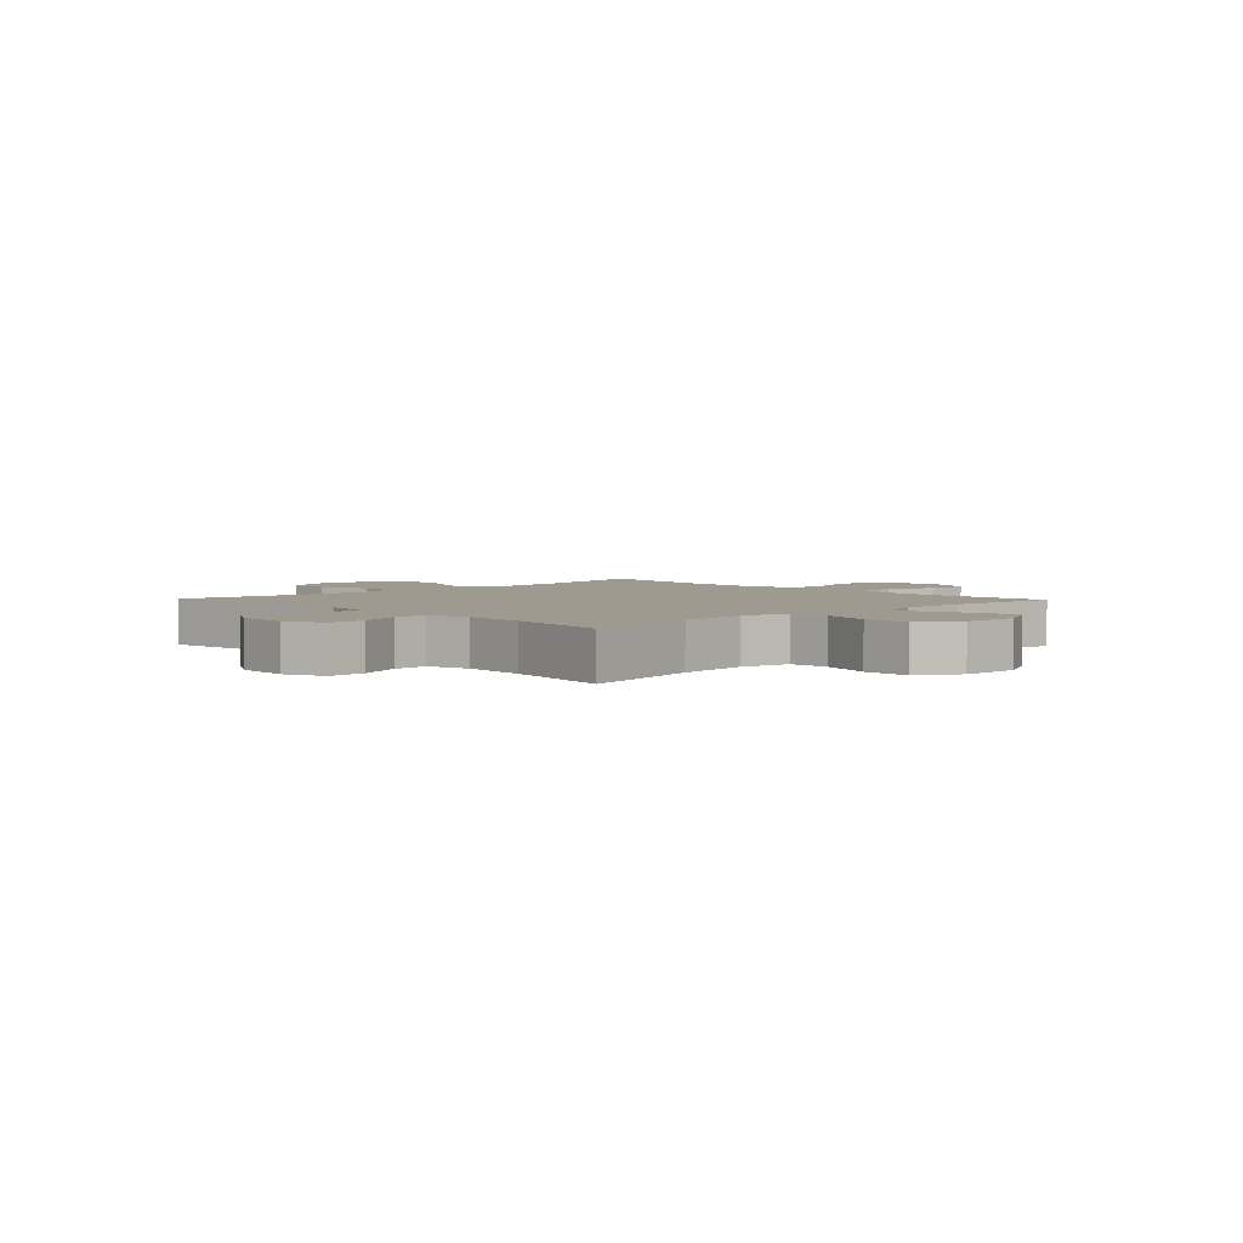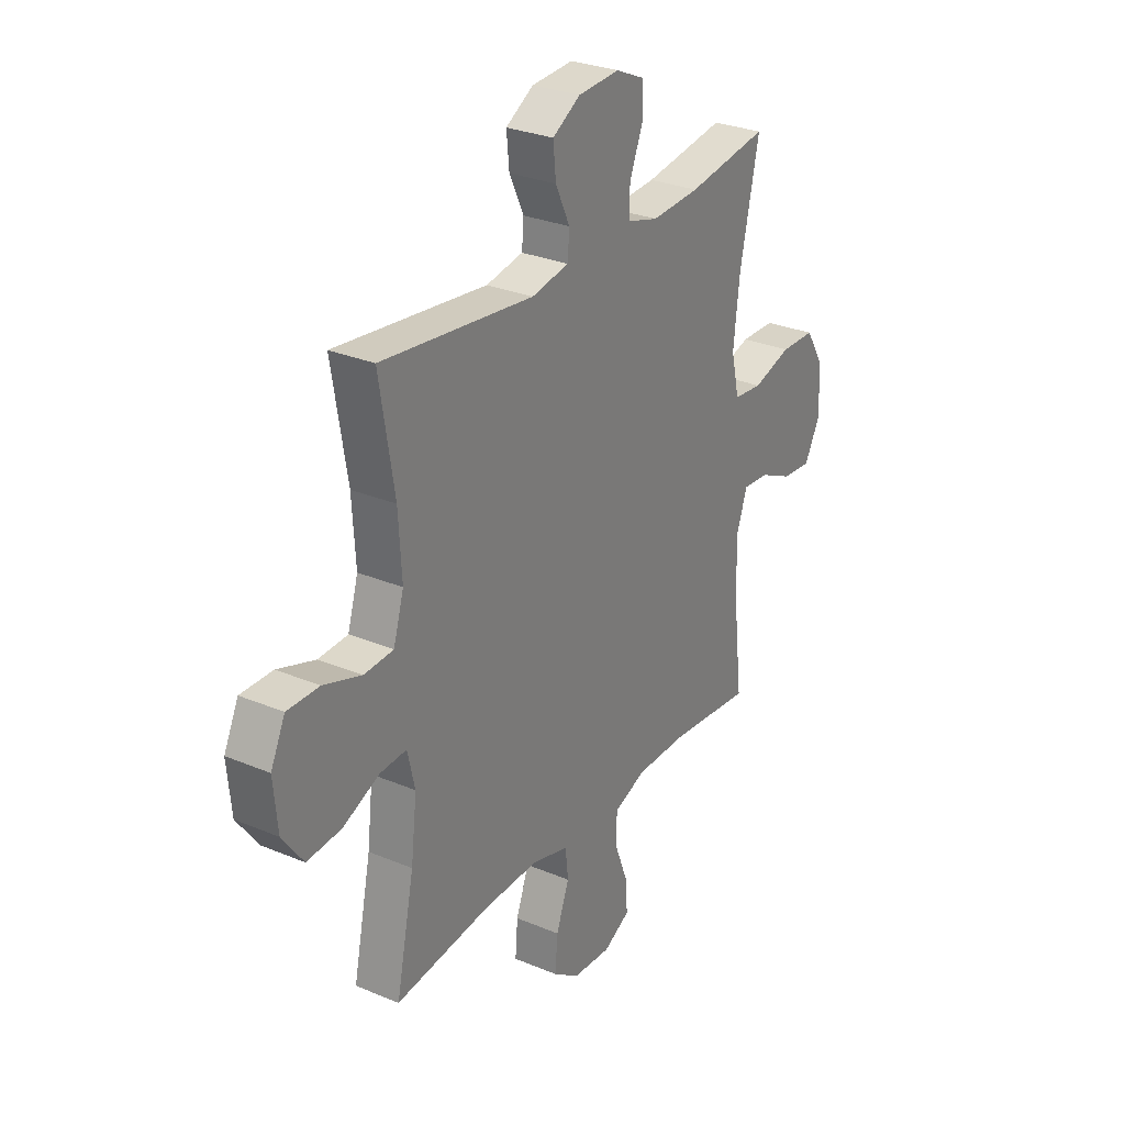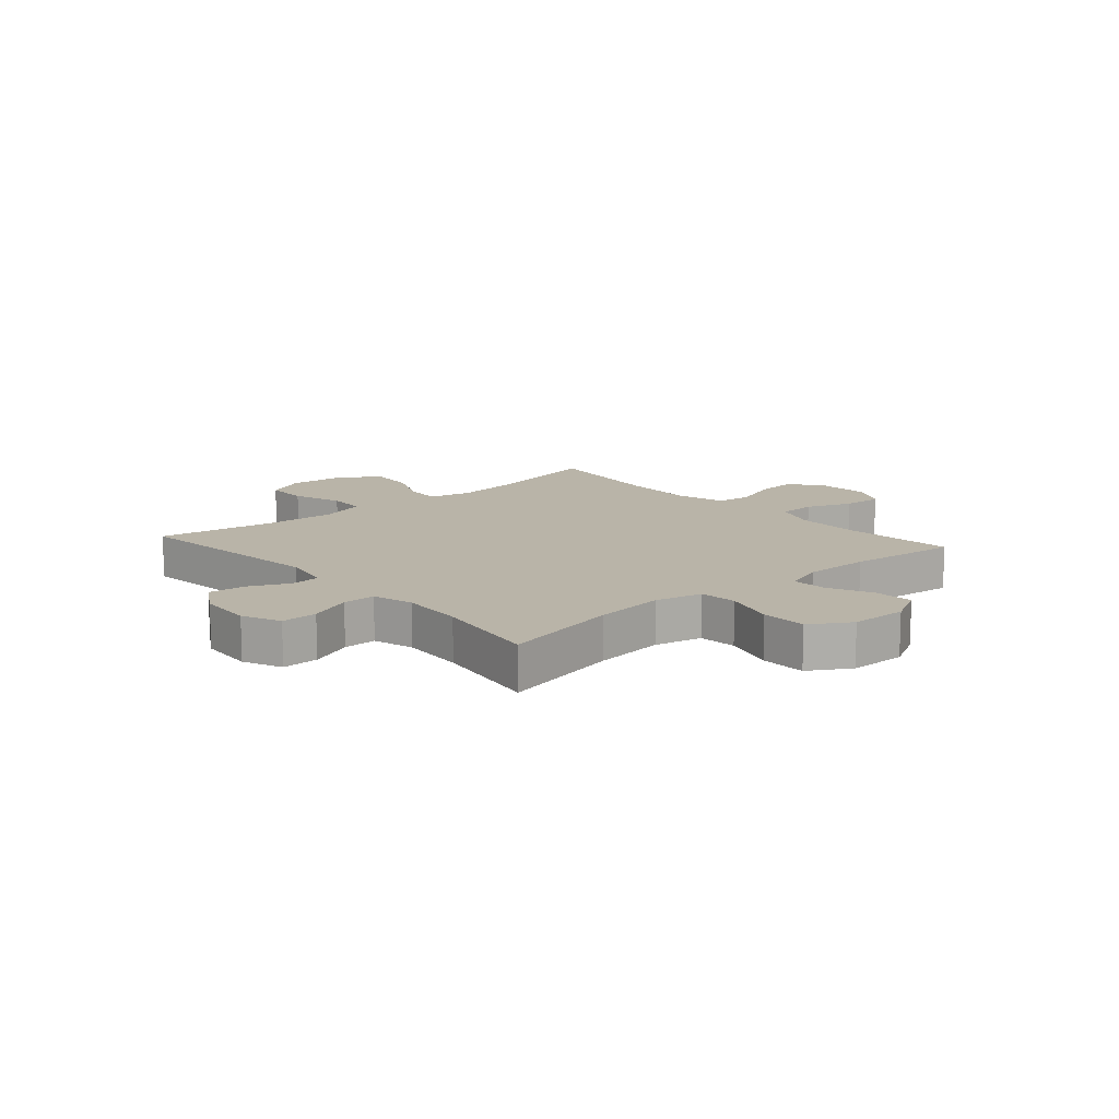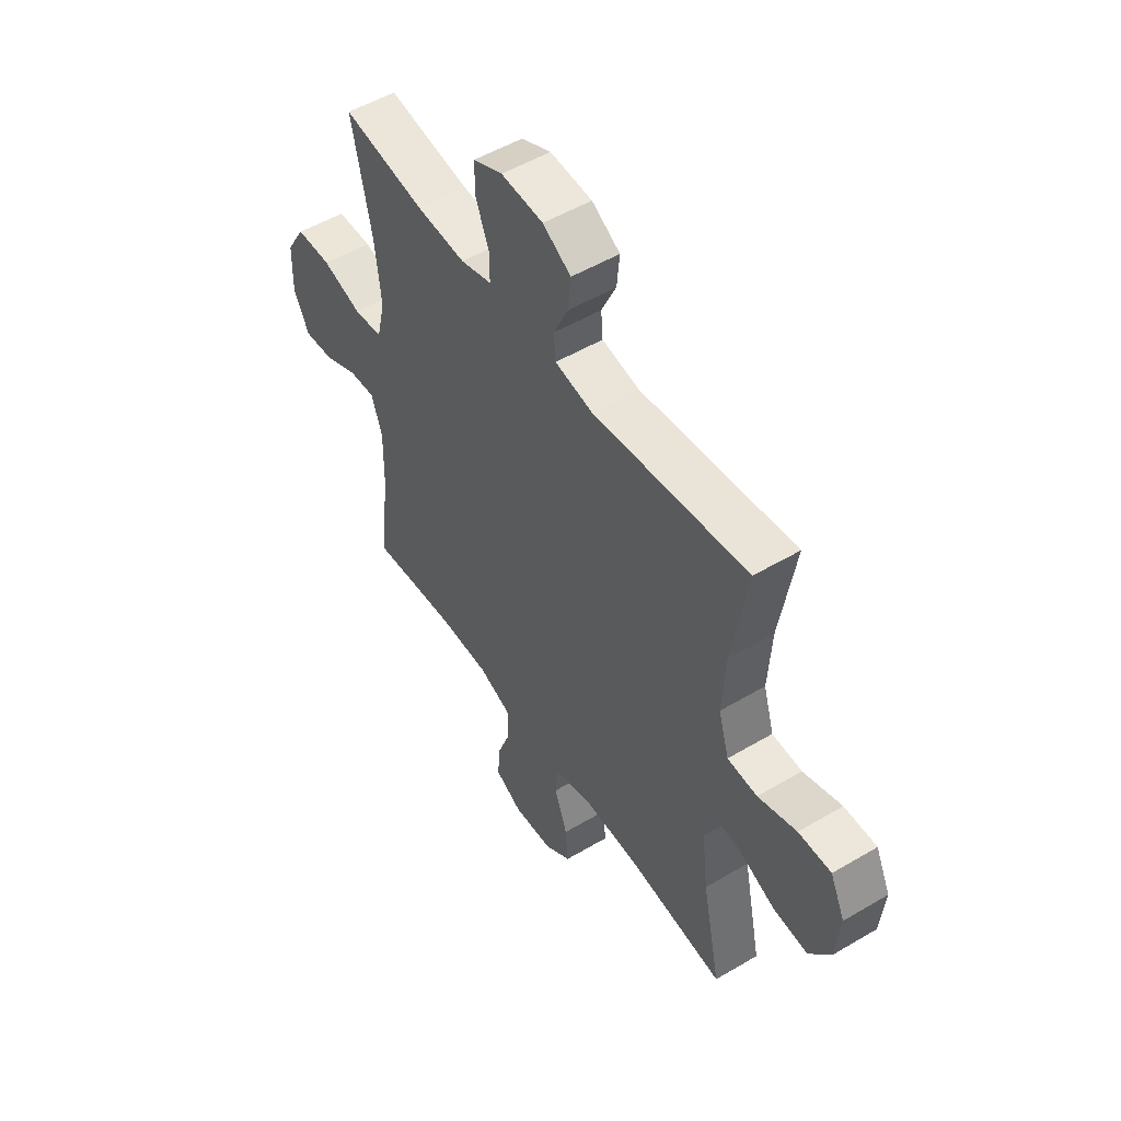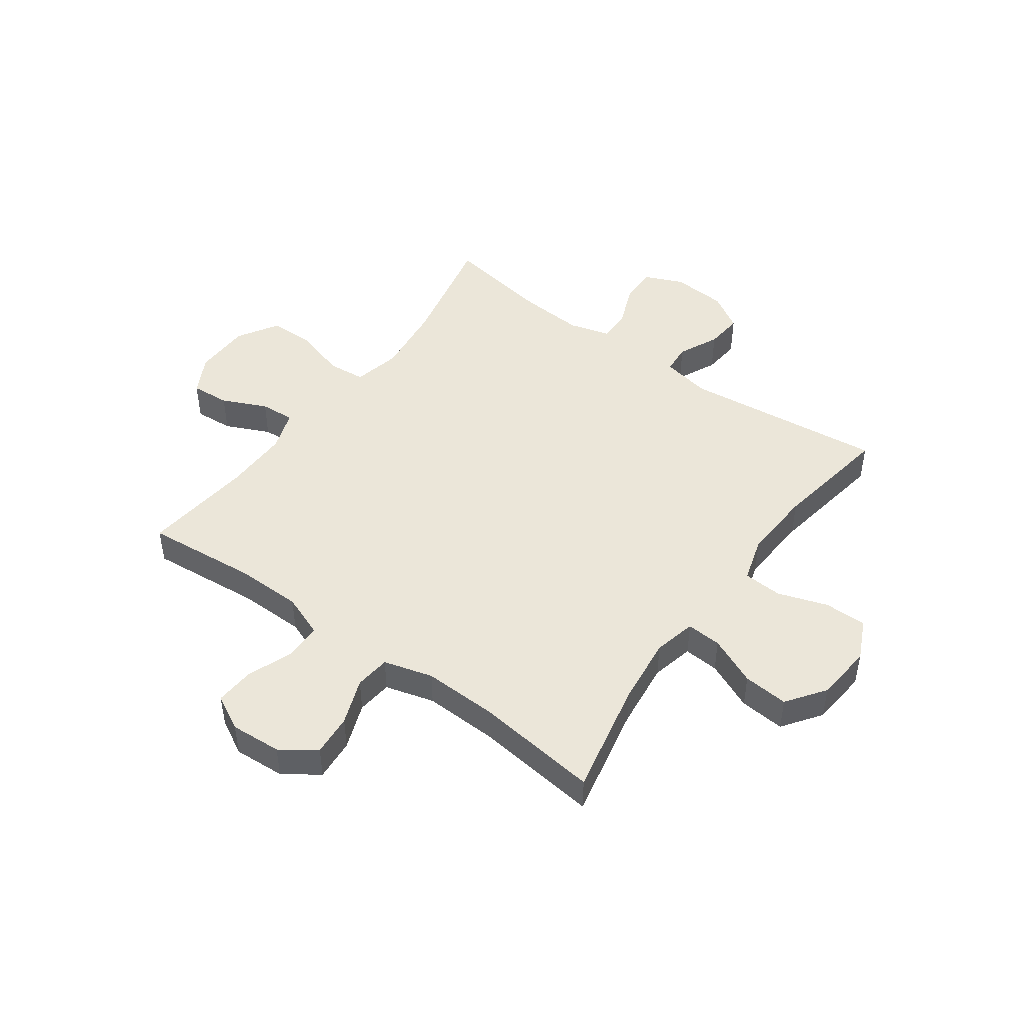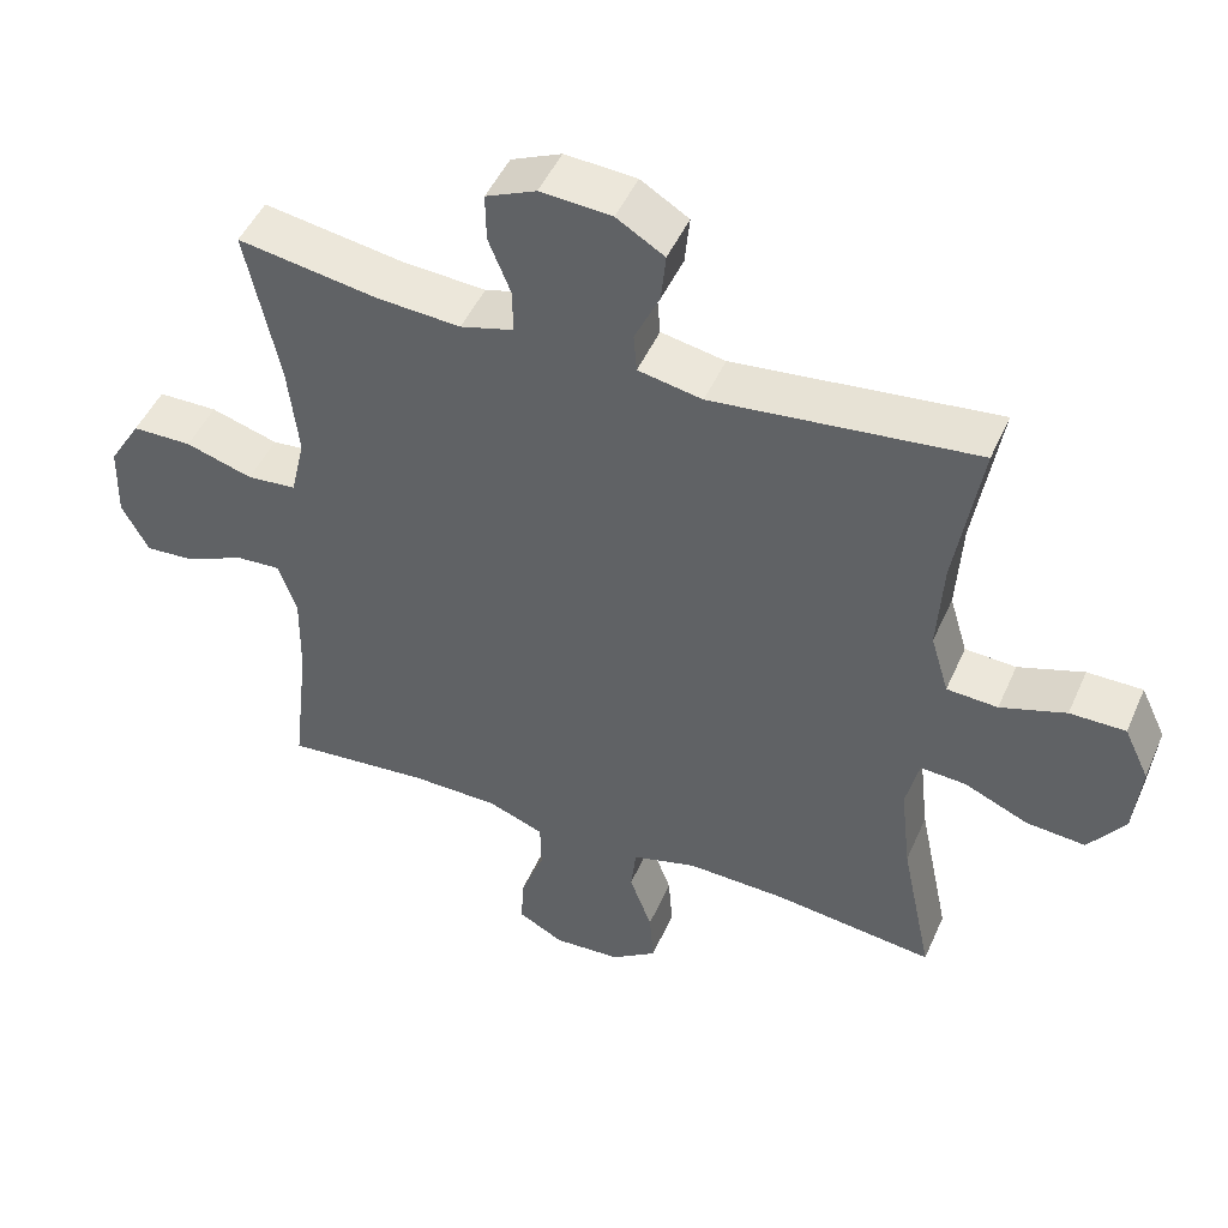
<metadata>
{"format":"obj","ext":"obj","renderer":"f3d","projection":"perspective","resolution":1024,"background":"white","views":[{"elev":3.7,"azim":46.3,"up":"+Y"},{"elev":28.7,"azim":-57.8,"up":"+Z"},{"elev":13.1,"azim":48.6,"up":"+Y"},{"elev":51.7,"azim":-122.7,"up":"+Z"},{"elev":47.4,"azim":-144.1,"up":"+Y"},{"elev":47.7,"azim":-156.9,"up":"+Z"}]}
</metadata>
<code>
o path10072
v 0.4736 0.0375 -0.2894
v 0.4717 0.0375 -0.171
v 0.4971 0.0375 -0.09745
v 0.5598 0.0375 -0.1017
v 0.6398 0.0375 -0.1388
v 0.7099 0.0375 -0.1441
v 0.7469 0.0375 -0.07447
v 0.7441 0.0375 0.0284
v 0.6995 0.0375 0.1014
v 0.6167 0.0375 0.1026
v 0.524 0.0375 0.07465
v 0.4555 0.0375 0.08127
v 0.4359 0.0375 0.1666
v 0.4505 0.0375 0.296
v 0.4966 0.0375 0.5117
v 0.3023 0.0375 0.4807
v 0.1869 0.0375 0.4735
v 0.1136 0.0375 0.4942
v 0.1137 0.0375 0.5538
v 0.1449 0.0375 0.6311
v 0.1459 0.0375 0.697
v 0.07639 0.0375 0.7278
v -0.02245 0.0375 0.7215
v -0.08881 0.0375 0.6812
v -0.08229 0.0375 0.614
v -0.04797 0.0375 0.5411
v -0.0523 0.0375 0.4873
v -0.1411 0.0375 0.4705
v -0.5051 0.0375 0.5117
v -0.4697 0.0375 0.2977
v -0.4619 0.0375 0.1698
v -0.4868 0.0375 0.0866
v -0.5571 0.0375 0.08257
v -0.6478 0.0375 0.113
v -0.7244 0.0375 0.1133
v -0.7589 0.0375 0.04038
v -0.7491 0.0375 -0.06293
v -0.6989 0.0375 -0.1324
v -0.617 0.0375 -0.1257
v -0.5291 0.0375 -0.08707
v -0.4655 0.0375 -0.08291
v -0.4477 0.0375 -0.1593
v -0.4617 0.0375 -0.2821
v -0.5051 0.0375 -0.4902
v -0.2806 0.0375 -0.4634
v -0.1458 0.0375 -0.4595
v -0.0567 0.0375 -0.4843
v -0.04956 0.0375 -0.5486
v -0.08069 0.0375 -0.6324
v -0.08644 0.0375 -0.708
v -0.02362 0.0375 -0.752
v 0.06914 0.0375 -0.758
v 0.1327 0.0375 -0.724
v 0.128 0.0375 -0.6532
v 0.09592 0.0375 -0.5695
v 0.09741 0.0375 -0.5022
v 0.1746 0.0375 -0.4726
v 0.2948 0.0375 -0.4712
v 0.4966 0.0375 -0.4902
v 0.4736 -0.0375 -0.2894
v 0.4717 -0.0375 -0.171
v 0.4971 -0.0375 -0.09745
v 0.5598 -0.0375 -0.1017
v 0.6398 -0.0375 -0.1388
v 0.7099 -0.0375 -0.1441
v 0.7469 -0.0375 -0.07447
v 0.7441 -0.0375 0.0284
v 0.6995 -0.0375 0.1014
v 0.6167 -0.0375 0.1026
v 0.524 -0.0375 0.07465
v 0.4555 -0.0375 0.08127
v 0.4359 -0.0375 0.1666
v 0.4505 -0.0375 0.296
v 0.4966 -0.0375 0.5117
v 0.3023 -0.0375 0.4807
v 0.1869 -0.0375 0.4735
v 0.1136 -0.0375 0.4942
v 0.1137 -0.0375 0.5538
v 0.1449 -0.0375 0.6311
v 0.1459 -0.0375 0.697
v 0.07639 -0.0375 0.7278
v -0.02245 -0.0375 0.7215
v -0.08881 -0.0375 0.6812
v -0.08229 -0.0375 0.614
v -0.04797 -0.0375 0.5411
v -0.0523 -0.0375 0.4873
v -0.1411 -0.0375 0.4705
v -0.5051 -0.0375 0.5117
v -0.4697 -0.0375 0.2977
v -0.4619 -0.0375 0.1698
v -0.4868 -0.0375 0.0866
v -0.5571 -0.0375 0.08257
v -0.6478 -0.0375 0.113
v -0.7244 -0.0375 0.1133
v -0.7589 -0.0375 0.04038
v -0.7491 -0.0375 -0.06293
v -0.6989 -0.0375 -0.1324
v -0.617 -0.0375 -0.1257
v -0.5291 -0.0375 -0.08707
v -0.4655 -0.0375 -0.08291
v -0.4477 -0.0375 -0.1593
v -0.4617 -0.0375 -0.2821
v -0.5051 -0.0375 -0.4902
v -0.2806 -0.0375 -0.4634
v -0.1458 -0.0375 -0.4595
v -0.0567 -0.0375 -0.4843
v -0.04956 -0.0375 -0.5486
v -0.08069 -0.0375 -0.6324
v -0.08644 -0.0375 -0.708
v -0.02362 -0.0375 -0.752
v 0.06914 -0.0375 -0.758
v 0.1327 -0.0375 -0.724
v 0.128 -0.0375 -0.6532
v 0.09592 -0.0375 -0.5695
v 0.09741 -0.0375 -0.5022
v 0.1746 -0.0375 -0.4726
v 0.2948 -0.0375 -0.4712
v 0.4966 -0.0375 -0.4902
v 0.7099 0.0375 -0.1441
v 0.7099 0.0375 -0.1441
v 0.7469 0.0375 -0.07447
v 0.7441 0.0375 0.0284
v 0.6995 0.0375 0.1014
v 0.6398 0.0375 -0.1388
v 0.6167 0.0375 0.1026
v 0.5598 0.0375 -0.1017
v 0.524 0.0375 0.07465
v 0.4971 0.0375 -0.09745
v 0.4971 0.0375 -0.09745
v 0.4555 0.0375 0.08127
v 0.4555 0.0375 0.08127
v 0.4717 0.0375 -0.171
v 0.4966 0.0375 -0.4902
v 0.4966 0.0375 -0.4902
v 0.4736 0.0375 -0.2894
v 0.4505 0.0375 0.296
v 0.4966 0.0375 0.5117
v 0.4966 0.0375 0.5117
v 0.4359 0.0375 0.1666
v 0.3023 0.0375 0.4807
v 0.2948 0.0375 -0.4712
v 0.1869 0.0375 0.4735
v 0.1746 0.0375 -0.4726
v 0.1136 0.0375 0.4942
v 0.1136 0.0375 0.4942
v 0.09741 0.0375 -0.5022
v 0.09741 0.0375 -0.5022
v 0.1449 0.0375 0.6311
v 0.1459 0.0375 0.697
v 0.1459 0.0375 0.697
v 0.07639 0.0375 0.7278
v 0.1137 0.0375 0.5538
v 0.06914 0.0375 -0.758
v 0.1327 0.0375 -0.724
v 0.1327 0.0375 -0.724
v 0.128 0.0375 -0.6532
v 0.09592 0.0375 -0.5695
v -0.02245 0.0375 0.7215
v -0.02362 0.0375 -0.752
v -0.08881 0.0375 0.6812
v -0.08881 0.0375 0.6812
v -0.08644 0.0375 -0.708
v -0.04797 0.0375 0.5411
v -0.0523 0.0375 0.4873
v -0.0523 0.0375 0.4873
v -0.08229 0.0375 0.614
v -0.08069 0.0375 -0.6324
v -0.04956 0.0375 -0.5486
v -0.0567 0.0375 -0.4843
v -0.0567 0.0375 -0.4843
v -0.1411 0.0375 0.4705
v -0.1458 0.0375 -0.4595
v -0.2806 0.0375 -0.4634
v -0.5051 0.0375 -0.4902
v -0.5051 0.0375 -0.4902
v -0.4477 0.0375 -0.1593
v -0.4617 0.0375 -0.2821
v -0.4655 0.0375 -0.08291
v -0.4655 0.0375 -0.08291
v -0.4619 0.0375 0.1698
v -0.4868 0.0375 0.0866
v -0.4868 0.0375 0.0866
v -0.4697 0.0375 0.2977
v -0.5291 0.0375 -0.08707
v -0.5051 0.0375 0.5117
v -0.5051 0.0375 0.5117
v -0.5571 0.0375 0.08257
v -0.617 0.0375 -0.1257
v -0.6478 0.0375 0.113
v -0.6989 0.0375 -0.1324
v -0.7244 0.0375 0.1133
v -0.7244 0.0375 0.1133
v -0.7491 0.0375 -0.06293
v -0.7589 0.0375 0.04038
v 0.7099 -0.0375 -0.1441
v 0.7099 -0.0375 -0.1441
v 0.7469 -0.0375 -0.07447
v 0.7441 -0.0375 0.0284
v 0.6995 -0.0375 0.1014
v 0.6398 -0.0375 -0.1388
v 0.6167 -0.0375 0.1026
v 0.5598 -0.0375 -0.1017
v 0.524 -0.0375 0.07465
v 0.4971 -0.0375 -0.09745
v 0.4971 -0.0375 -0.09745
v 0.4555 -0.0375 0.08127
v 0.4555 -0.0375 0.08127
v 0.4717 -0.0375 -0.171
v 0.4966 -0.0375 -0.4902
v 0.4966 -0.0375 -0.4902
v 0.4736 -0.0375 -0.2894
v 0.4505 -0.0375 0.296
v 0.4966 -0.0375 0.5117
v 0.4966 -0.0375 0.5117
v 0.4359 -0.0375 0.1666
v 0.3023 -0.0375 0.4807
v 0.2948 -0.0375 -0.4712
v 0.1869 -0.0375 0.4735
v 0.1746 -0.0375 -0.4726
v 0.1136 -0.0375 0.4942
v 0.1136 -0.0375 0.4942
v 0.09741 -0.0375 -0.5022
v 0.09741 -0.0375 -0.5022
v 0.1449 -0.0375 0.6311
v 0.1459 -0.0375 0.697
v 0.1459 -0.0375 0.697
v 0.07639 -0.0375 0.7278
v 0.1137 -0.0375 0.5538
v 0.06914 -0.0375 -0.758
v 0.1327 -0.0375 -0.724
v 0.1327 -0.0375 -0.724
v 0.128 -0.0375 -0.6532
v 0.09592 -0.0375 -0.5695
v -0.02245 -0.0375 0.7215
v -0.02362 -0.0375 -0.752
v -0.08881 -0.0375 0.6812
v -0.08881 -0.0375 0.6812
v -0.08644 -0.0375 -0.708
v -0.04797 -0.0375 0.5411
v -0.0523 -0.0375 0.4873
v -0.0523 -0.0375 0.4873
v -0.08229 -0.0375 0.614
v -0.08069 -0.0375 -0.6324
v -0.04956 -0.0375 -0.5486
v -0.0567 -0.0375 -0.4843
v -0.0567 -0.0375 -0.4843
v -0.1411 -0.0375 0.4705
v -0.1458 -0.0375 -0.4595
v -0.2806 -0.0375 -0.4634
v -0.5051 -0.0375 -0.4902
v -0.5051 -0.0375 -0.4902
v -0.4477 -0.0375 -0.1593
v -0.4617 -0.0375 -0.2821
v -0.4655 -0.0375 -0.08291
v -0.4655 -0.0375 -0.08291
v -0.4619 -0.0375 0.1698
v -0.4868 -0.0375 0.0866
v -0.4868 -0.0375 0.0866
v -0.4697 -0.0375 0.2977
v -0.5291 -0.0375 -0.08707
v -0.5051 -0.0375 0.5117
v -0.5051 -0.0375 0.5117
v -0.5571 -0.0375 0.08257
v -0.617 -0.0375 -0.1257
v -0.6478 -0.0375 0.113
v -0.6989 -0.0375 -0.1324
v -0.7244 -0.0375 0.1133
v -0.7244 -0.0375 0.1133
v -0.7491 -0.0375 -0.06293
v -0.7589 -0.0375 0.04038
f 222 245 244
f 260 263 264
f 202 200 198
f 265 264 263
f 201 202 198
f 248 252 249
f 254 252 248
f 206 254 248
f 239 228 242
f 225 227 224
f 215 240 254
f 232 235 229
f 240 247 254
f 270 265 267
f 204 202 203
f 233 243 232
f 215 254 206
f 218 220 240
f 249 252 253
f 234 228 227
f 232 229 230
f 218 240 215
f 244 243 233
f 264 265 269
f 201 198 199
f 240 220 239
f 247 256 254
f 256 247 259
f 206 245 219
f 213 216 212
f 203 202 201
f 254 257 260
f 211 217 209
f 198 200 197
f 208 217 211
f 197 200 195
f 249 253 250
f 242 234 236
f 206 204 203
f 222 244 233
f 243 235 232
f 228 239 220
f 242 228 234
f 224 227 228
f 217 208 219
f 235 243 238
f 206 219 208
f 212 218 215
f 206 248 245
f 216 218 212
f 257 254 256
f 259 247 261
f 264 269 266
f 245 222 219
f 260 257 263
f 265 270 269
f 206 208 204
f 120 7 66 196
f 7 8 67 66
f 8 9 68 67
f 5 6 65 64
f 9 10 69 68
f 4 5 64 63
f 10 11 70 69
f 129 4 63 205
f 11 131 207 70
f 2 3 62 61
f 134 1 60 210
f 14 138 214 73
f 1 2 61 60
f 12 13 72 71
f 13 14 73 72
f 15 16 75 74
f 58 59 118 117
f 16 17 76 75
f 57 58 117 116
f 17 145 221 76
f 147 57 116 223
f 20 150 226 79
f 21 22 81 80
f 19 20 79 78
f 52 155 231 111
f 53 54 113 112
f 54 55 114 113
f 18 19 78 77
f 55 56 115 114
f 22 23 82 81
f 51 52 111 110
f 23 161 237 82
f 50 51 110 109
f 26 165 241 85
f 25 26 85 84
f 24 25 84 83
f 49 50 109 108
f 48 49 108 107
f 170 48 107 246
f 27 28 87 86
f 46 47 106 105
f 45 46 105 104
f 175 45 104 251
f 42 43 102 101
f 179 42 101 255
f 31 182 258 90
f 30 31 90 89
f 40 41 100 99
f 186 30 89 262
f 28 29 88 87
f 32 33 92 91
f 43 44 103 102
f 39 40 99 98
f 33 34 93 92
f 38 39 98 97
f 34 192 268 93
f 37 38 97 96
f 36 37 96 95
f 35 36 95 94
f 146 168 169
f 184 188 187
f 126 122 124
f 189 187 188
f 125 122 126
f 172 173 176
f 178 172 176
f 130 172 178
f 163 166 152
f 149 148 151
f 139 178 164
f 156 153 159
f 164 178 171
f 194 191 189
f 128 127 126
f 157 156 167
f 139 130 178
f 142 164 144
f 173 177 176
f 158 151 152
f 156 154 153
f 142 139 164
f 168 157 167
f 188 193 189
f 125 123 122
f 164 163 144
f 171 178 180
f 180 183 171
f 130 143 169
f 137 136 140
f 127 125 126
f 178 184 181
f 135 133 141
f 122 121 124
f 132 135 141
f 121 119 124
f 173 174 177
f 166 160 158
f 130 127 128
f 146 157 168
f 167 156 159
f 152 144 163
f 166 158 152
f 148 152 151
f 141 143 132
f 159 162 167
f 130 132 143
f 136 139 142
f 130 169 172
f 140 136 142
f 181 180 178
f 183 185 171
f 188 190 193
f 169 143 146
f 184 187 181
f 189 193 194
f 130 128 132

</code>
